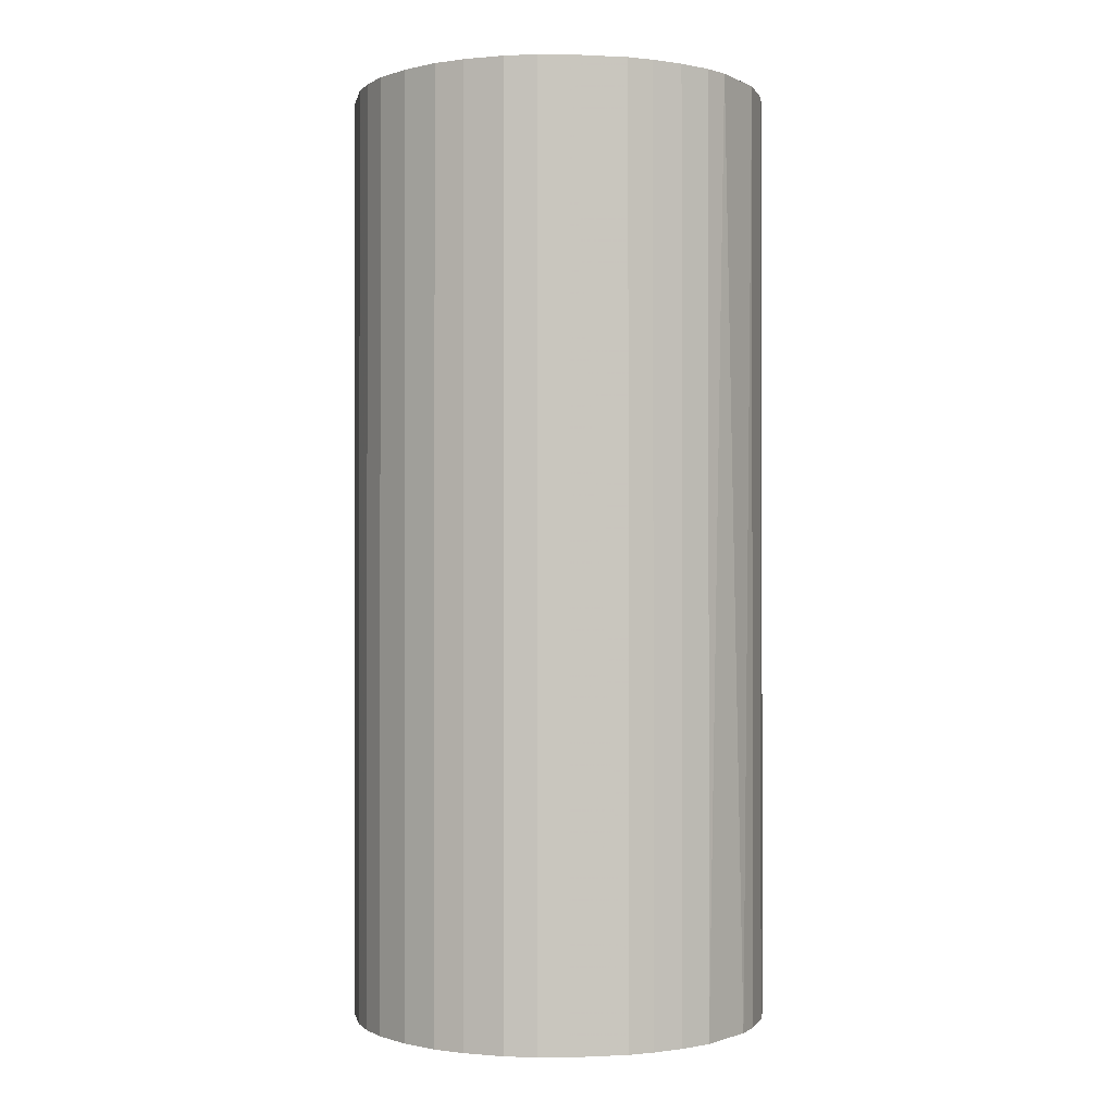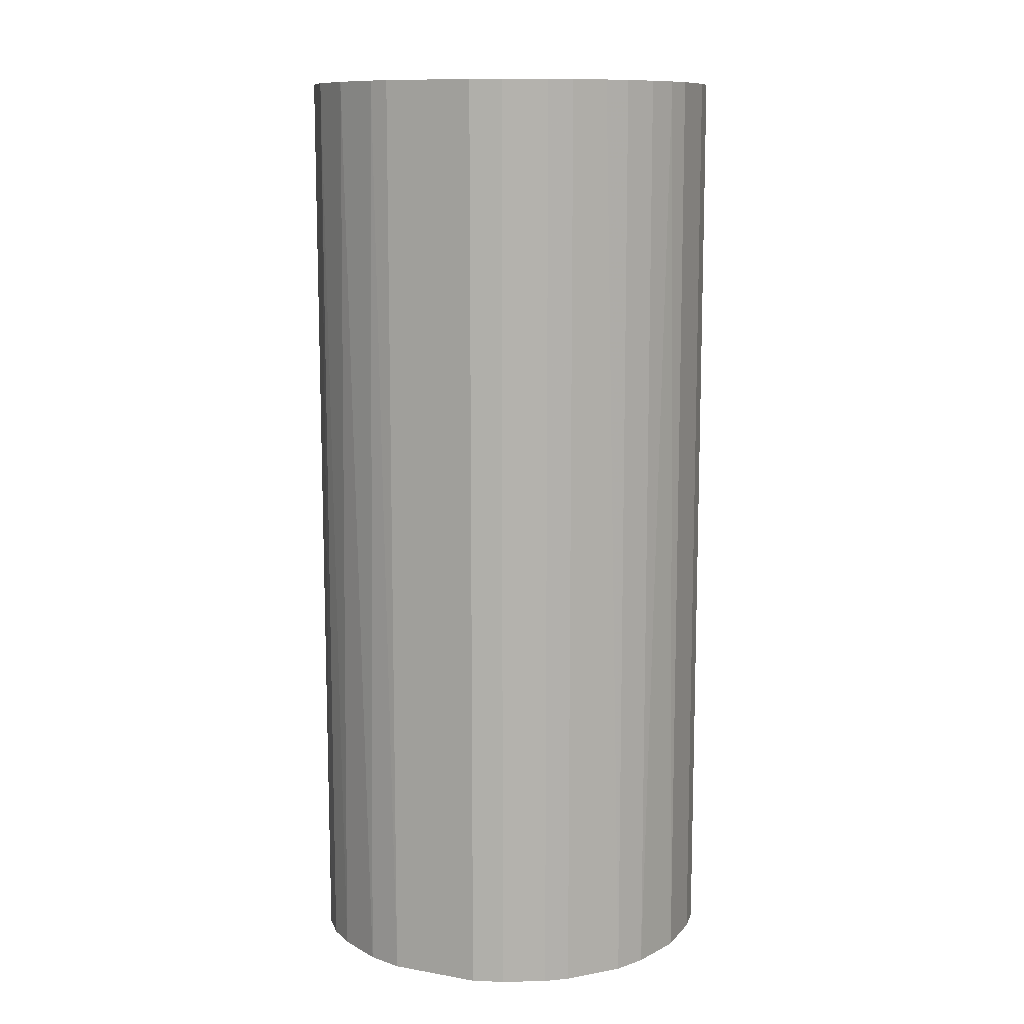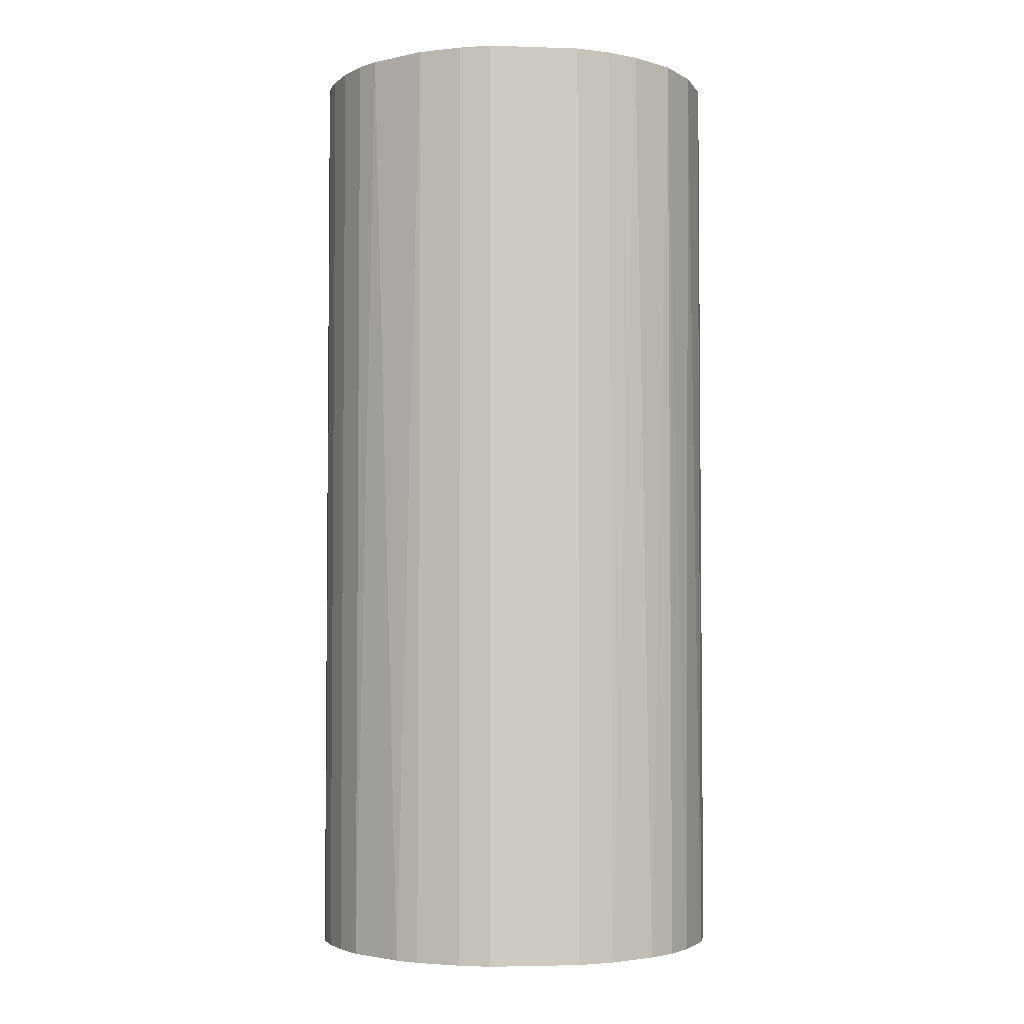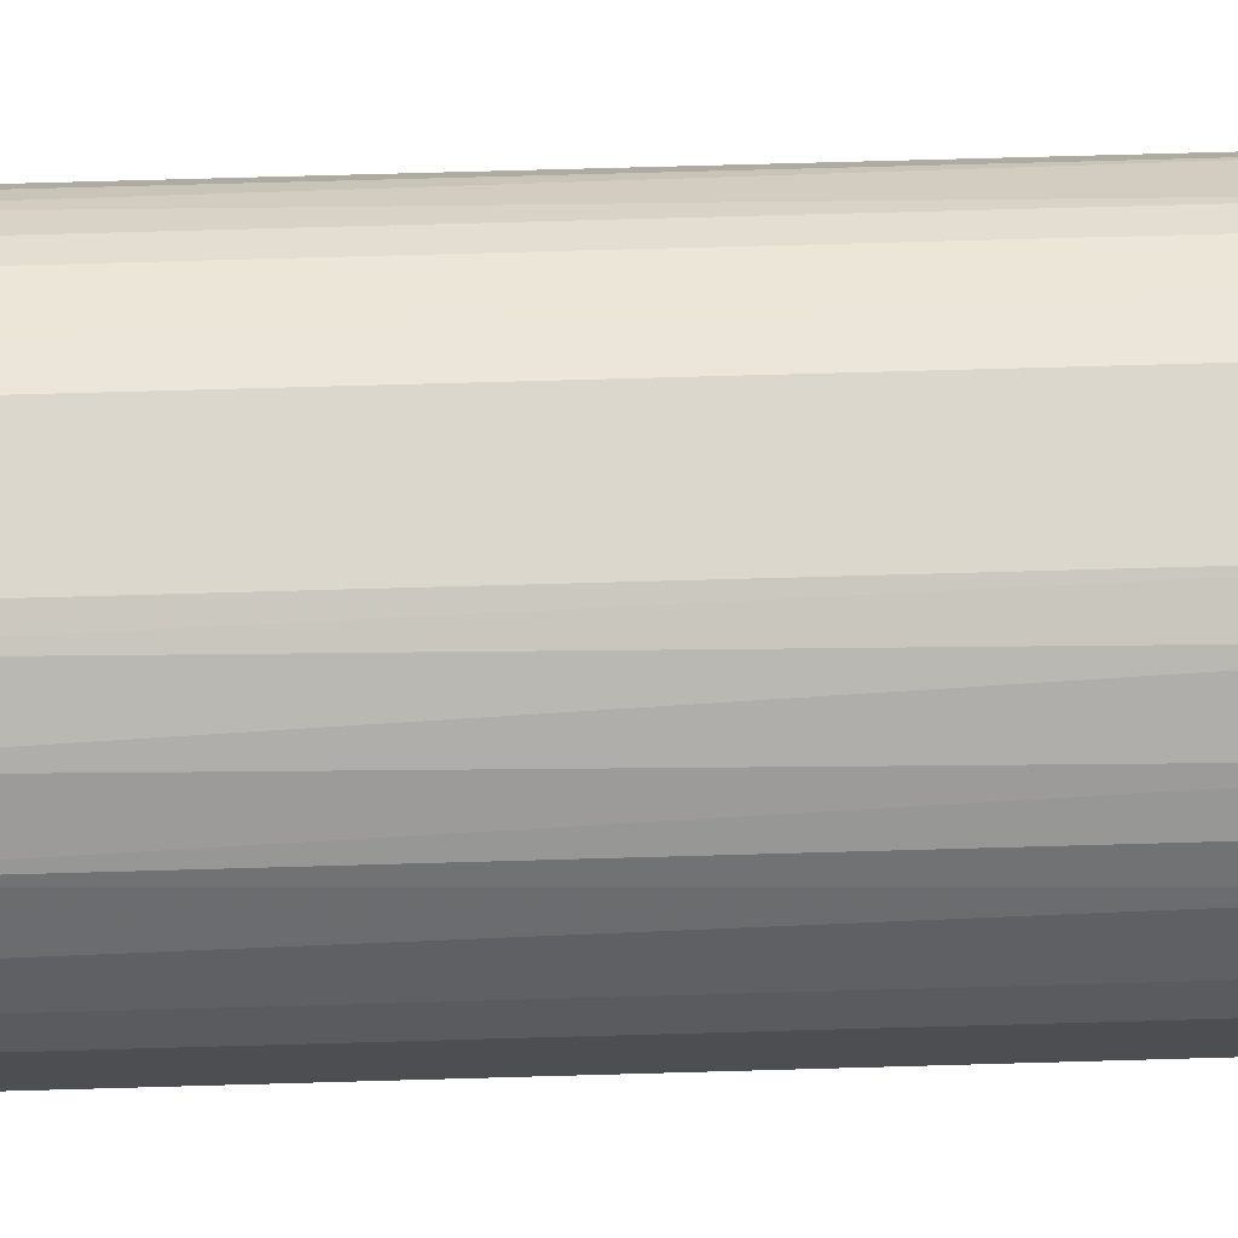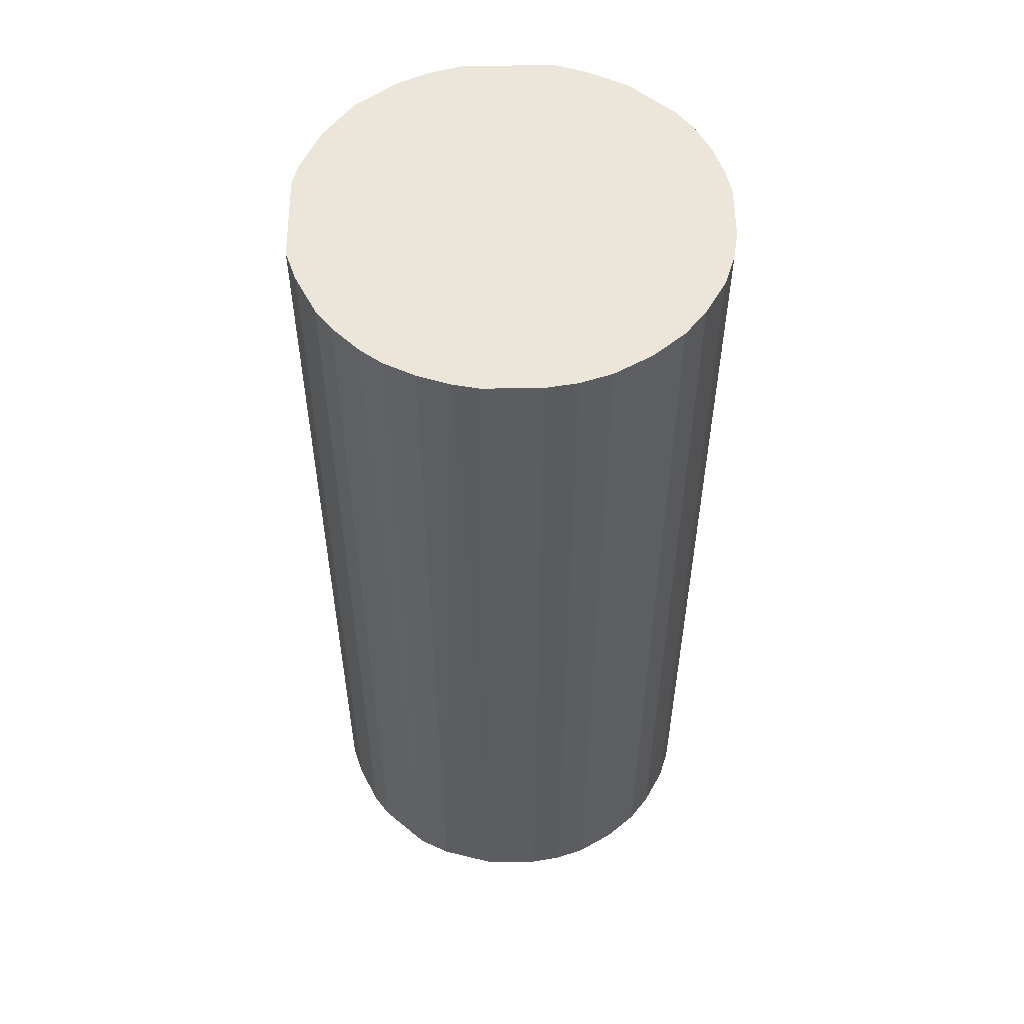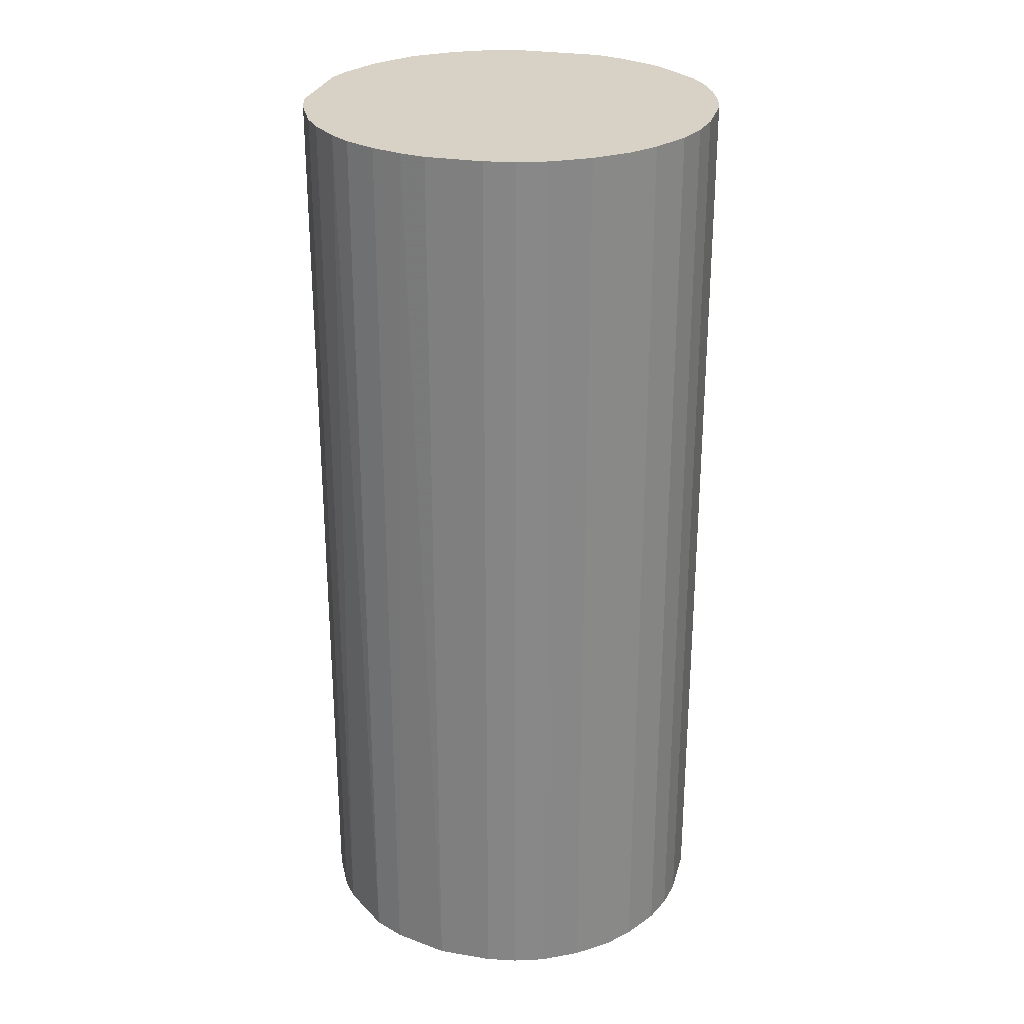
<metadata>
{"format":"obj","ext":"obj","renderer":"f3d","projection":"perspective","resolution":1024,"background":"white","views":[{"elev":-0.6,"azim":-10.4,"up":"+Z"},{"elev":10.9,"azim":-156.3,"up":"+Z"},{"elev":-3.5,"azim":83.7,"up":"+Z"},{"elev":73.4,"azim":88.4,"up":"+Y"},{"elev":54.2,"azim":-90.7,"up":"+Z"},{"elev":27.4,"azim":-75.6,"up":"+Z"}]}
</metadata>
<code>
o convex_0
v 0.006806 0.0212 0.04958
v -0.002783 -0.02198 -0.04958
v -0.005984 -0.02144 -0.04958
v 0.004675 0.02174 -0.04958
v -0.02198 0.003075 0.04958
v 0.01853 -0.01238 0.04958
v 0.02174 0.004675 -0.04958
v -0.01878 0.01214 -0.04958
v -0.00918 -0.02037 0.04958
v -0.02038 -0.00918 -0.04958
v -0.01238 0.01853 0.04958
v 0.01214 -0.01878 -0.04958
v 0.01907 0.0116 0.04958
v 0.005741 -0.02144 0.04958
v 0.01587 0.01587 -0.04958
v -0.01824 -0.01291 0.04958
v -0.004918 0.02174 -0.04958
v 0.02067 -0.008114 -0.04958
v 0.02174 -0.004918 0.04958
v -0.01558 -0.01611 -0.04958
v -0.02198 0.003075 -0.04958
v -0.004918 0.02174 0.04958
v -0.01878 0.01214 0.04958
v -0.02144 -0.005984 0.04958
v -0.01451 0.01693 -0.04958
v 0.02174 0.004675 0.04958
v 0.0116 0.01906 0.04958
v 0.01214 -0.01878 0.04958
v 0.005741 -0.02144 -0.04958
v -0.002783 -0.02198 0.04958
v 0.01693 -0.01451 -0.04958
v 0.008407 0.02067 -0.04958
v -0.02198 -0.002783 -0.04958
v 0.02067 0.008402 -0.04958
v 0.02174 -0.004918 -0.04958
v -0.01558 -0.01611 0.04958
v -0.01291 -0.01824 -0.04958
v -0.02038 0.008937 -0.04958
v 0.01587 0.01587 0.04958
v -0.008114 0.02067 -0.04958
v 0.003075 -0.02198 -0.04958
v 0.004675 0.02174 0.04958
v -0.01718 0.01427 0.04958
v -0.02144 0.005741 0.04958
v 0.01427 -0.01717 0.04958
v 0.018 0.0132 -0.04958
v 0.0132 0.018 -0.04958
v 0.008937 -0.02037 -0.04958
v -0.02198 -0.002783 0.04958
v 0.003075 -0.02198 0.04958
v -0.01824 -0.01291 -0.04958
v -0.02038 -0.00918 0.04958
v -0.00918 -0.02037 -0.04958
v 0.02067 0.008402 0.04958
v 0.01853 -0.01238 -0.04958
v -0.01291 -0.01824 0.04958
v -0.008114 0.02067 0.04958
v -0.01238 0.01853 -0.04958
v 0.02067 -0.008114 0.04958
v -0.02038 0.008937 0.04958
v -0.02144 -0.005984 -0.04958
v -0.005984 -0.02144 0.04958
v 0.008937 -0.02037 0.04958
v -0.01451 0.01693 0.04958
f 25 43 64
f 2 3 4
f 1 5 6
f 2 4 7
f 4 3 8
f 6 5 9
f 8 3 10
f 5 1 11
f 2 7 12
f 1 6 13
f 6 9 14
f 7 4 15
f 9 5 16
f 4 8 17
f 12 7 18
f 13 6 19
f 10 3 20
f 8 10 21
f 11 1 22
f 4 17 22
f 5 11 23
f 16 5 24
f 17 8 25
f 13 19 26
f 19 7 26
f 1 13 27
f 6 14 28
f 2 12 29
f 3 2 30
f 14 9 30
f 12 18 31
f 4 1 32
f 15 4 32
f 1 27 32
f 5 21 33
f 21 10 33
f 7 15 34
f 26 7 34
f 18 7 35
f 7 19 35
f 19 18 35
f 9 16 36
f 16 20 36
f 36 20 37
f 20 3 37
f 8 21 38
f 23 8 38
f 27 13 39
f 22 17 40
f 17 25 40
f 2 29 41
f 29 14 41
f 30 2 41
f 1 4 42
f 22 1 42
f 4 22 42
f 8 23 43
f 23 11 43
f 25 8 43
f 21 5 44
f 5 23 44
f 38 21 44
f 6 28 45
f 28 12 45
f 31 6 45
f 12 31 45
f 34 15 46
f 13 34 46
f 39 13 46
f 15 39 46
f 15 32 47
f 32 27 47
f 39 15 47
f 27 39 47
f 12 28 48
f 29 12 48
f 14 29 48
f 24 5 49
f 5 33 49
f 33 24 49
f 14 30 50
f 41 14 50
f 30 41 50
f 16 10 51
f 10 20 51
f 20 16 51
f 10 16 52
f 16 24 52
f 24 10 52
f 3 9 53
f 37 3 53
f 9 37 53
f 13 26 54
f 34 13 54
f 26 34 54
f 18 6 55
f 6 31 55
f 31 18 55
f 9 36 56
f 36 37 56
f 37 9 56
f 11 22 57
f 40 11 57
f 22 40 57
f 25 11 58
f 11 40 58
f 40 25 58
f 6 18 59
f 19 6 59
f 18 19 59
f 23 38 60
f 44 23 60
f 38 44 60
f 10 24 61
f 33 10 61
f 24 33 61
f 9 3 62
f 3 30 62
f 30 9 62
f 28 14 63
f 48 28 63
f 14 48 63
f 11 25 64
f 43 11 64

</code>
